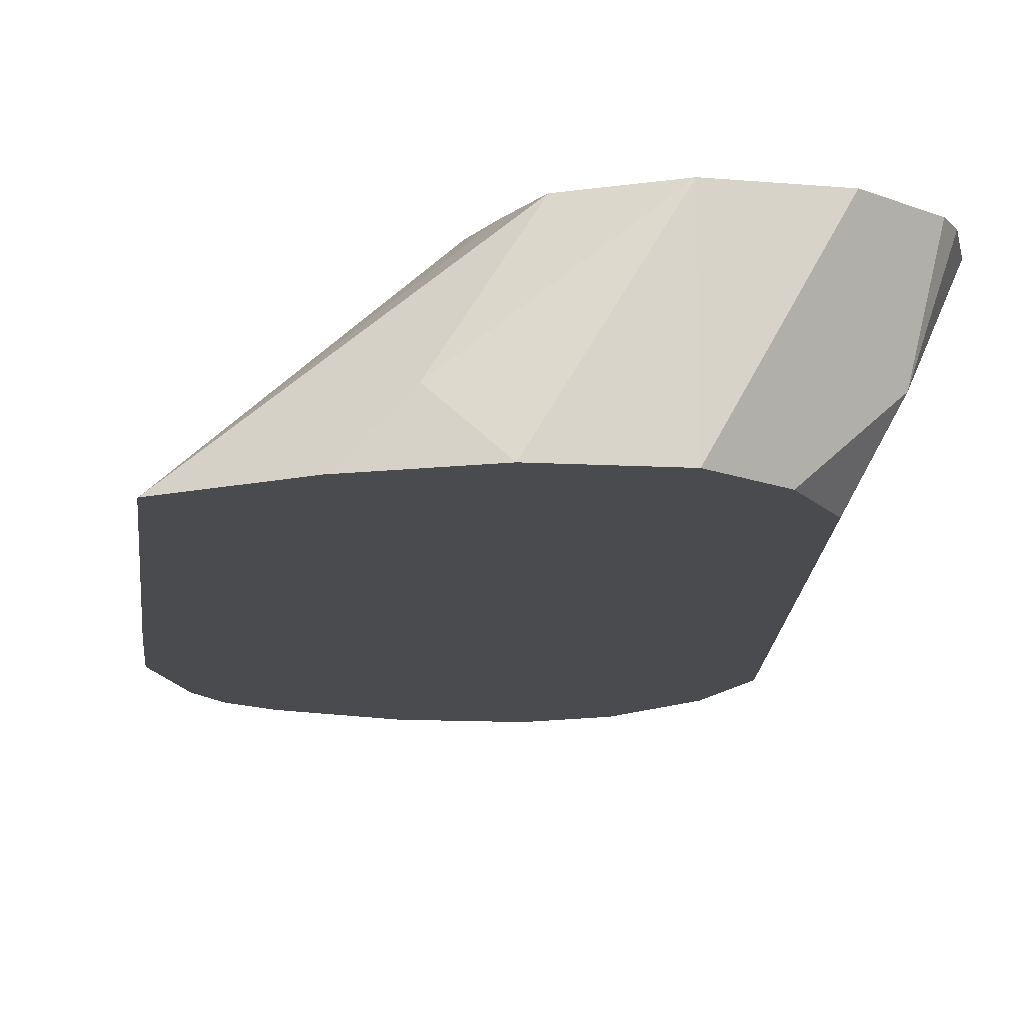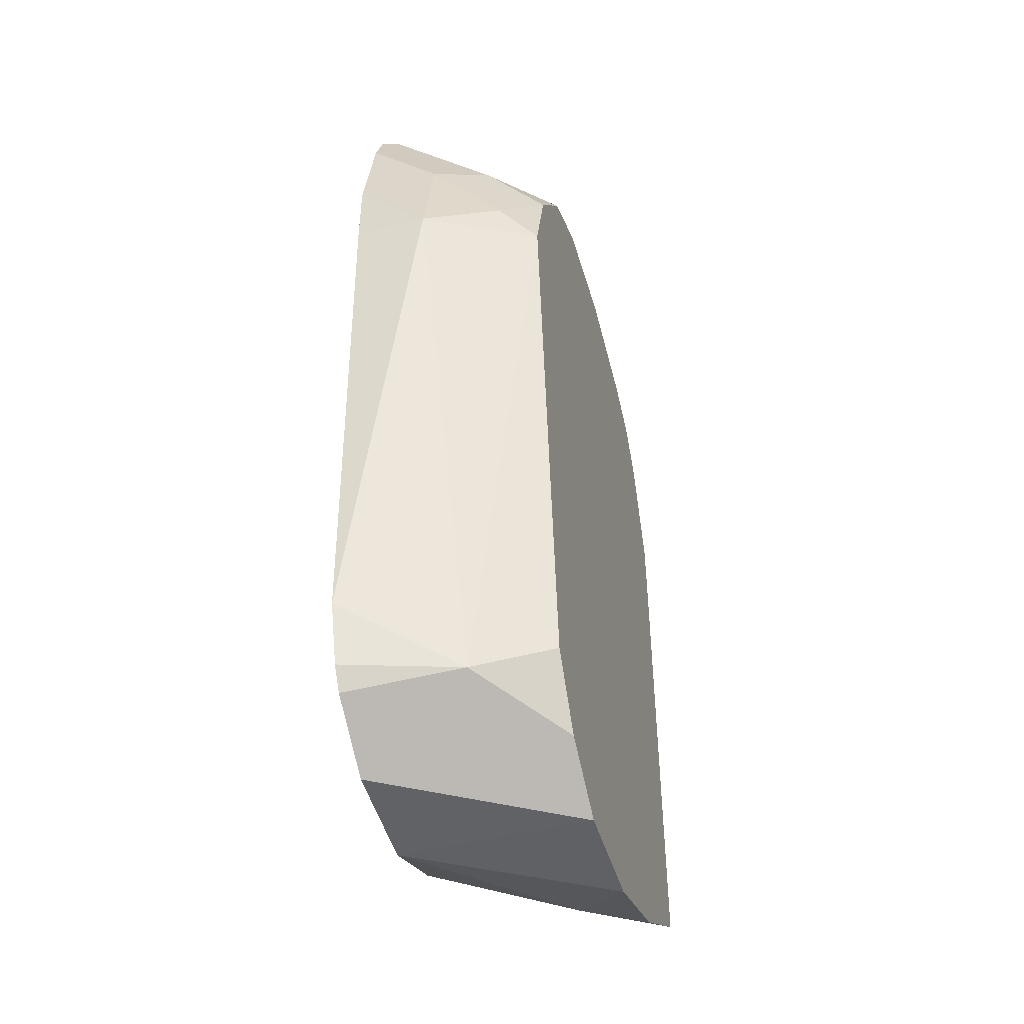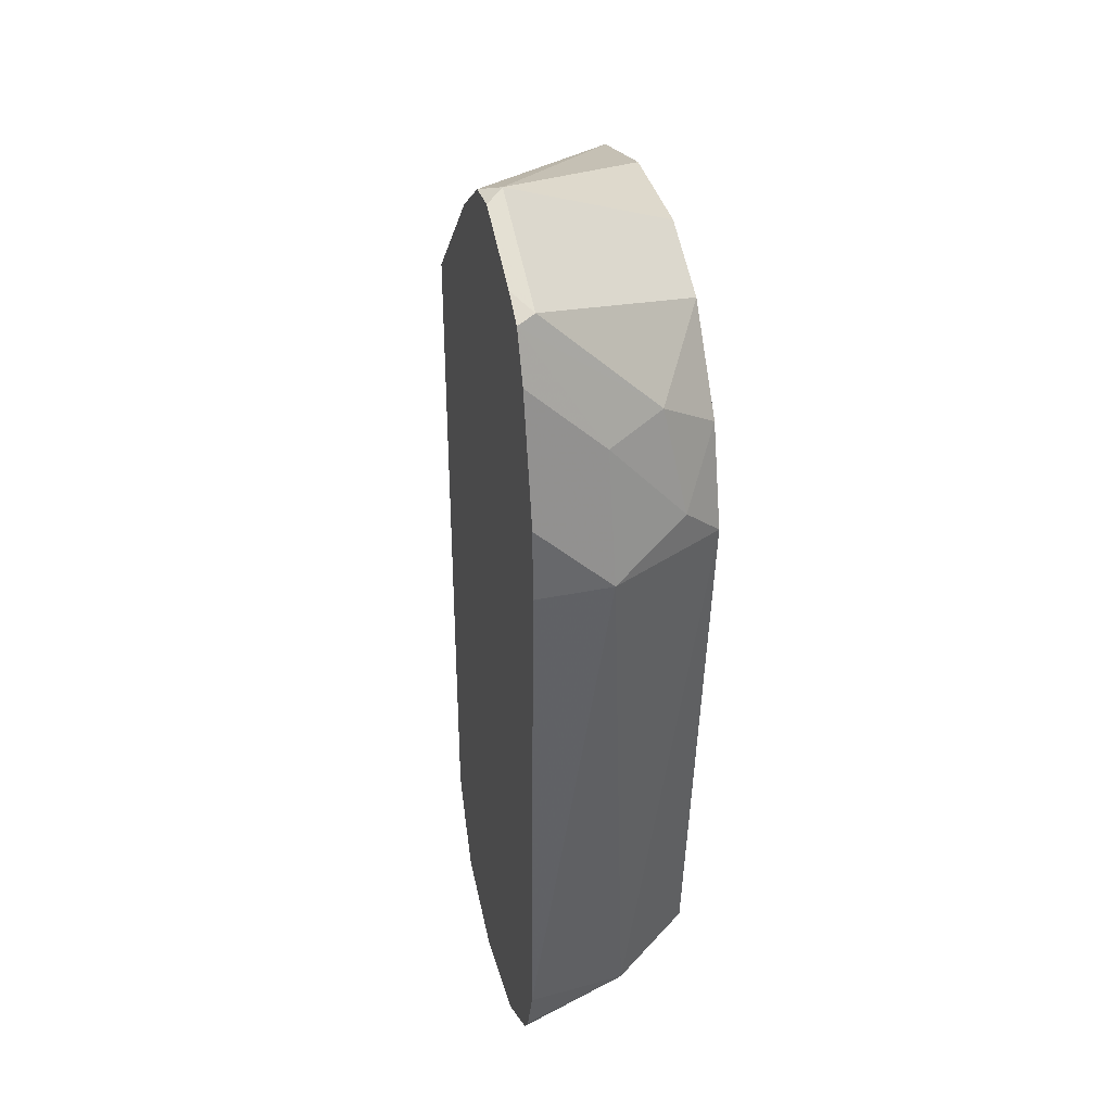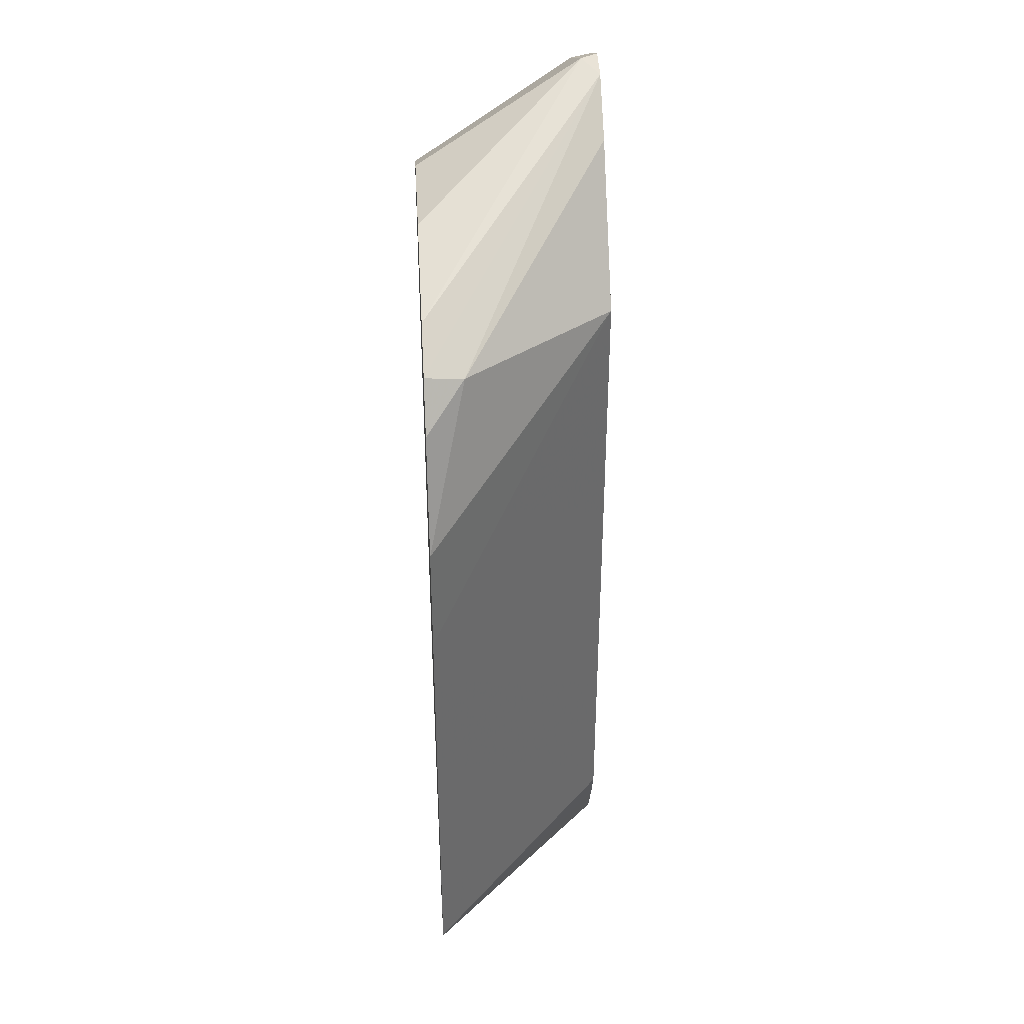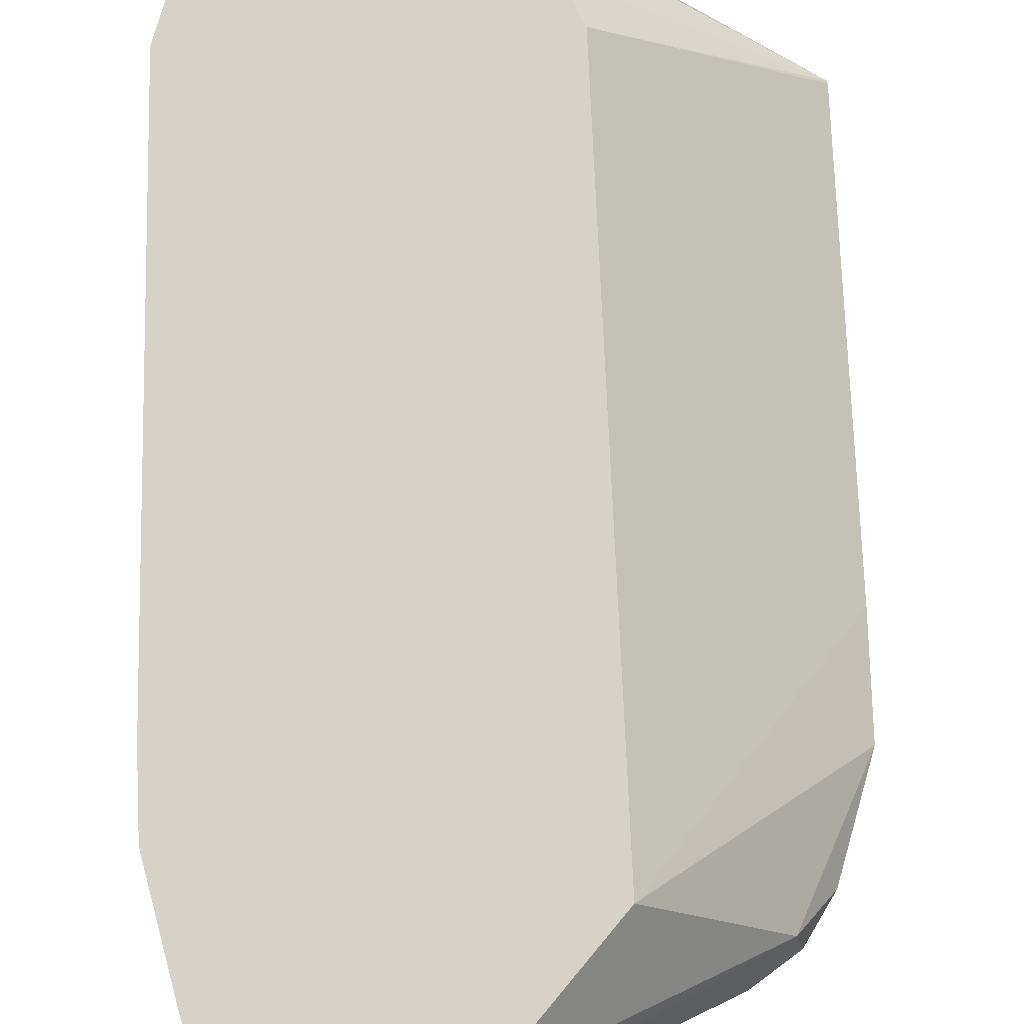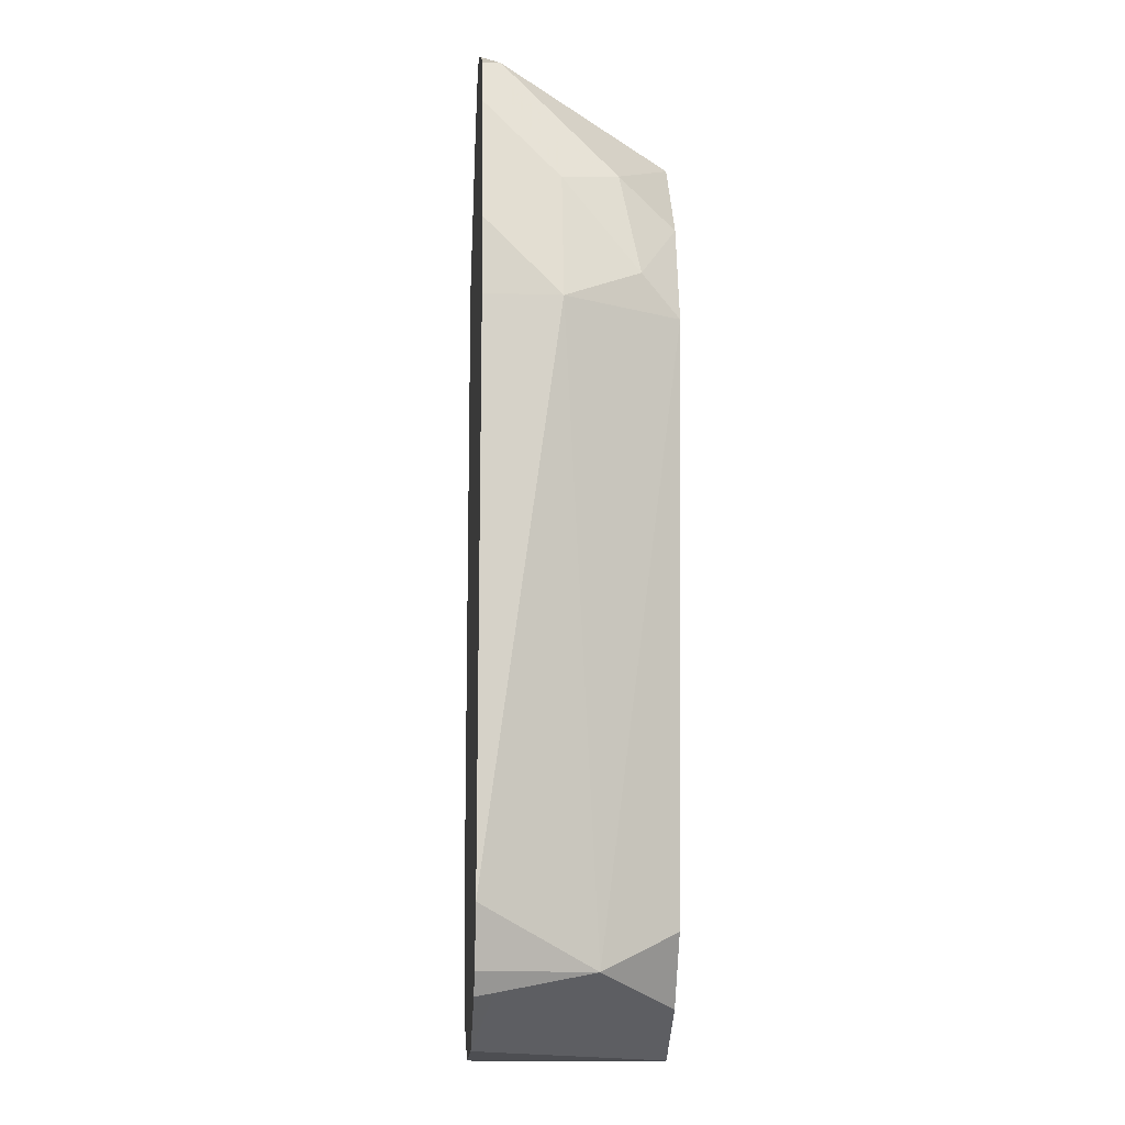
<metadata>
{"format":"obj","ext":"obj","renderer":"f3d","projection":"perspective","resolution":1024,"background":"white","views":[{"elev":-14.1,"azim":173.3,"up":"+Y"},{"elev":-46.6,"azim":-74.0,"up":"+Z"},{"elev":37.9,"azim":-104.5,"up":"+Z"},{"elev":39.7,"azim":86.7,"up":"+Z"},{"elev":77.3,"azim":-2.6,"up":"+Y"},{"elev":-13.1,"azim":-94.2,"up":"+Z"}]}
</metadata>
<code>
v 0.04009 -0.2173 -0.5082
v -0.06269 -0.2173 -0.5082
v 0.04009 -0.2173 -0.3026
v -0.06854 -0.2173 -0.3201
v 0.005058 -0.2173 -0.2643
v 0.07995 -0.2627 -0.297
v -0.01167 -0.2173 -0.2512
v -0.0226 -0.2173 -0.2498
v -0.04593 -0.2173 -0.2615
v -0.05139 -0.2227 -0.2656
v -0.05413 -0.2173 -0.267
v -0.05996 -0.2173 -0.2816
v -0.06854 -0.2399 -0.3427
v -0.05996 -0.2399 -0.3041
v -0.05139 -0.257 -0.2999
v -0.02279 -0.2743 -0.2856
v -0.0001473 -0.2743 -0.2742
v -0.0427 -0.2743 -0.3126
v -0.0571 -0.2627 -0.3313
v -0.05132 -0.2743 -0.3429
v -0.04568 -0.2513 -0.5254
v -0.03419 -0.2743 -0.5139
v -0.02053 -0.2743 -0.5345
v 3.795e-05 -0.2743 -0.5482
v -0.03193 -0.2173 -0.5459
v -0.05139 -0.2227 -0.5311
v -0.05686 -0.2173 -0.5257
v -0.05248 -0.2173 -0.5322
v -0.06854 -0.2173 -0.3427
v 4.26e-06 -0.2173 -0.5483
v 0.03427 -0.2743 -0.5483
v 0.1031 -0.2743 -0.3429
v 0.03427 -0.2743 -0.2741
v -0.01713 -0.2227 -0.2484
v 0.06838 -0.2743 -0.2854
v 0.08227 -0.2743 -0.2947
v 0.09152 -0.2743 -0.3086
v 0.1035 -0.2743 -0.3771
v 0.1035 -0.2743 -0.5133
v 0.1034 -0.2743 -0.5141
v 0.06896 -0.2743 -0.5354
v 0.0514 -0.257 -0.5397
v 0.02672 -0.2173 -0.5364
v 0.03427 -0.2173 -0.5213
f 8 10 34
f 36 33 32
f 35 33 36
f 35 36 7
f 35 7 34
f 8 34 7
f 35 34 33
f 10 17 34
f 24 30 31
f 17 18 33
f 33 18 32
f 18 31 32
f 20 22 18
f 22 31 18
f 24 31 22
f 37 36 32
f 30 25 1
f 17 33 34
f 37 6 36
f 44 40 43
f 6 32 3
f 6 7 36
f 43 30 1
f 44 43 1
f 44 1 40
f 25 2 1
f 43 40 42
f 43 42 30
f 30 42 31
f 37 32 6
f 41 31 42
f 41 40 31
f 40 32 31
f 38 32 40
f 39 38 40
f 39 40 1
f 39 1 38
f 38 1 3
f 38 3 32
f 41 42 40
f 28 25 26
f 24 25 30
f 29 13 4
f 16 10 15
f 11 15 10
f 11 14 15
f 11 12 14
f 12 13 14
f 12 4 13
f 9 5 4
f 9 12 11
f 16 17 10
f 9 11 10
f 9 8 5
f 5 8 7
f 5 7 6
f 5 6 3
f 5 3 4
f 4 3 2
f 2 3 1
f 28 2 25
f 9 10 8
f 16 18 17
f 9 4 12
f 19 18 15
f 16 15 18
f 29 2 13
f 21 13 2
f 27 21 2
f 27 2 28
f 27 28 26
f 27 26 21
f 21 26 25
f 23 21 25
f 29 4 2
f 23 24 22
f 23 25 24
f 19 13 20
f 19 14 13
f 19 15 14
f 19 20 18
f 21 22 20
f 23 22 21
f 21 20 13

</code>
